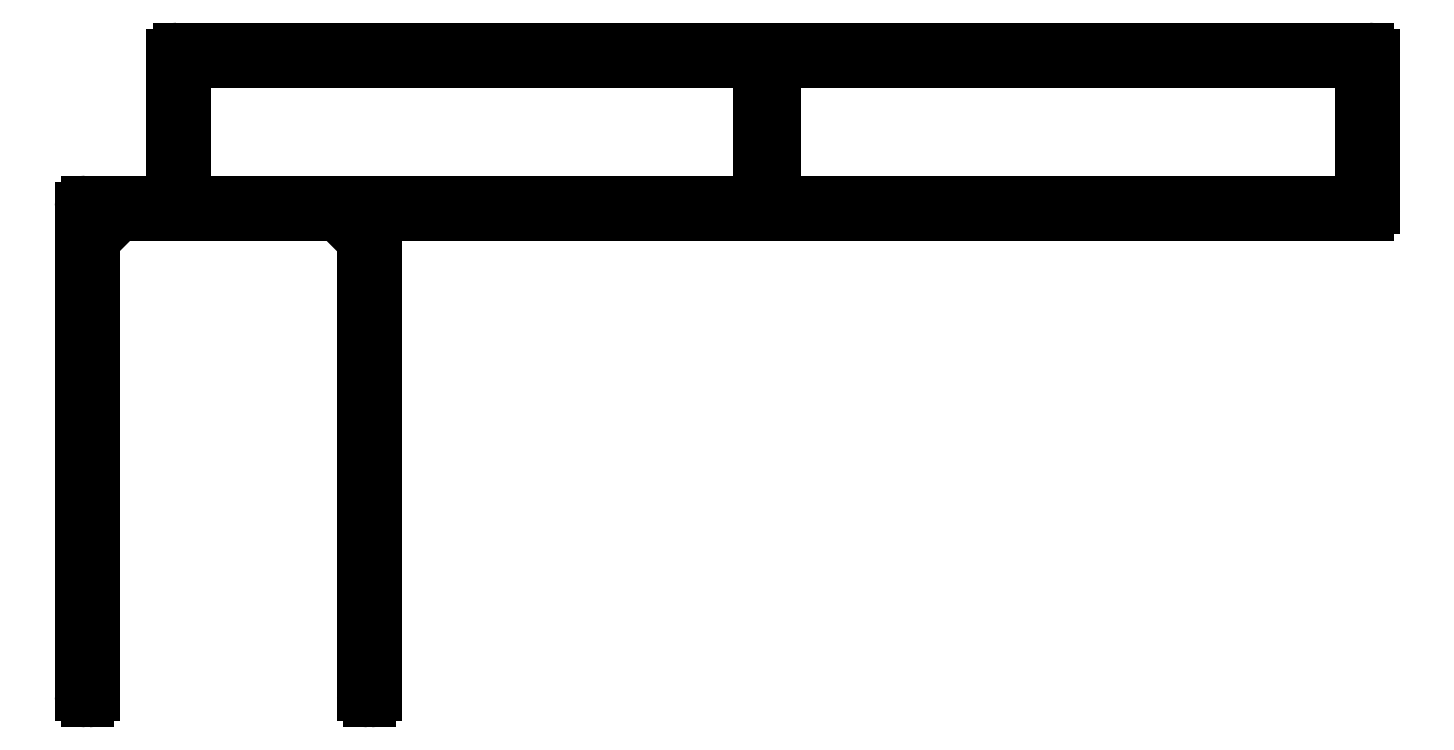
<metadata>
{"format":"dxf","ext":"dxf","renderer":"ezdxf+matplotlib","layout":"modelspace","background":"white","min_lineweight":24,"dpi":150}
</metadata>
<code>
0
SECTION
2
ENTITIES
0
LINE
8
0
10
497.6
20
611.6
30
0
11
452
21
611.6
31
0
0
LINE
8
0
10
497.6
20
622.6
30
0
11
497.6
21
611.6
31
0
0
LINE
8
0
10
452
20
611.6
30
0
11
452
21
622.6
31
0
0
LINE
8
0
10
452
20
622.6
30
0
11
497.6
21
622.6
31
0
0
LINE
8
0
10
545.6
20
611.6
30
0
11
499
21
611.6
31
0
0
LINE
8
0
10
545.6
20
622.6
30
0
11
545.6
21
611.6
31
0
0
LINE
8
0
10
499
20
611.6
30
0
11
499
21
622.6
31
0
0
LINE
8
0
10
499
20
622.6
30
0
11
545.6
21
622.6
31
0
0
LINE
8
0
10
464
20
610.4
30
0
11
466
21
608.4
31
0
0
LINE
8
0
10
466
20
608.4
30
0
11
466
21
572.1
31
0
0
LINE
8
0
10
446.7
20
610.4
30
0
11
464
21
610.4
31
0
0
ARC
8
0
10
466.5
20
572.1
30
0
40
0.5
50
180
51
270
0
LINE
8
0
10
444.7
20
608.4
30
0
11
446.7
21
610.4
31
0
0
LINE
8
0
10
466.5
20
571.6
30
0
11
466.7
21
571.6
31
0
0
LINE
8
0
10
444.7
20
572.1
30
0
11
444.7
21
608.4
31
0
0
ARC
8
0
10
466.7
20
572.1
30
0
40
0.5
50
270
51
0
0
ARC
8
0
10
444.2
20
572.1
30
0
40
0.5
50
270
51
0
0
LINE
8
0
10
467.2
20
572.1
30
0
11
467.2
21
610.4
31
0
0
LINE
8
0
10
444
20
571.6
30
0
11
444.2
21
571.6
31
0
0
LINE
8
0
10
467.2
20
610.4
30
0
11
546.3
21
610.4
31
0
0
ARC
8
0
10
444
20
572.1
30
0
40
0.5
50
180
51
270
0
ARC
8
0
10
546.3
20
610.9
30
0
40
0.5
50
270
51
1.303e-11
0
LINE
8
0
10
443.5
20
611.1
30
0
11
443.5
21
572.1
31
0
0
LINE
8
0
10
546.8
20
610.9
30
0
11
546.8
21
623.3
31
0
0
ARC
8
0
10
444
20
611.1
30
0
40
0.5
50
90
51
180
0
ARC
8
0
10
546.3
20
623.3
30
0
40
0.5
50
360
51
90
0
LINE
8
0
10
450.3
20
611.6
30
0
11
444
21
611.6
31
0
0
LINE
8
0
10
546.3
20
623.8
30
0
11
451.3
21
623.8
31
0
0
ARC
8
0
10
450.3
20
612.1
30
0
40
0.5
50
270
51
360
0
ARC
8
0
10
451.3
20
623.3
30
0
40
0.5
50
90
51
180
0
LINE
8
0
10
450.8
20
623.3
30
0
11
450.8
21
612.1
31
0
0
ENDSEC
0
EOF

</code>
